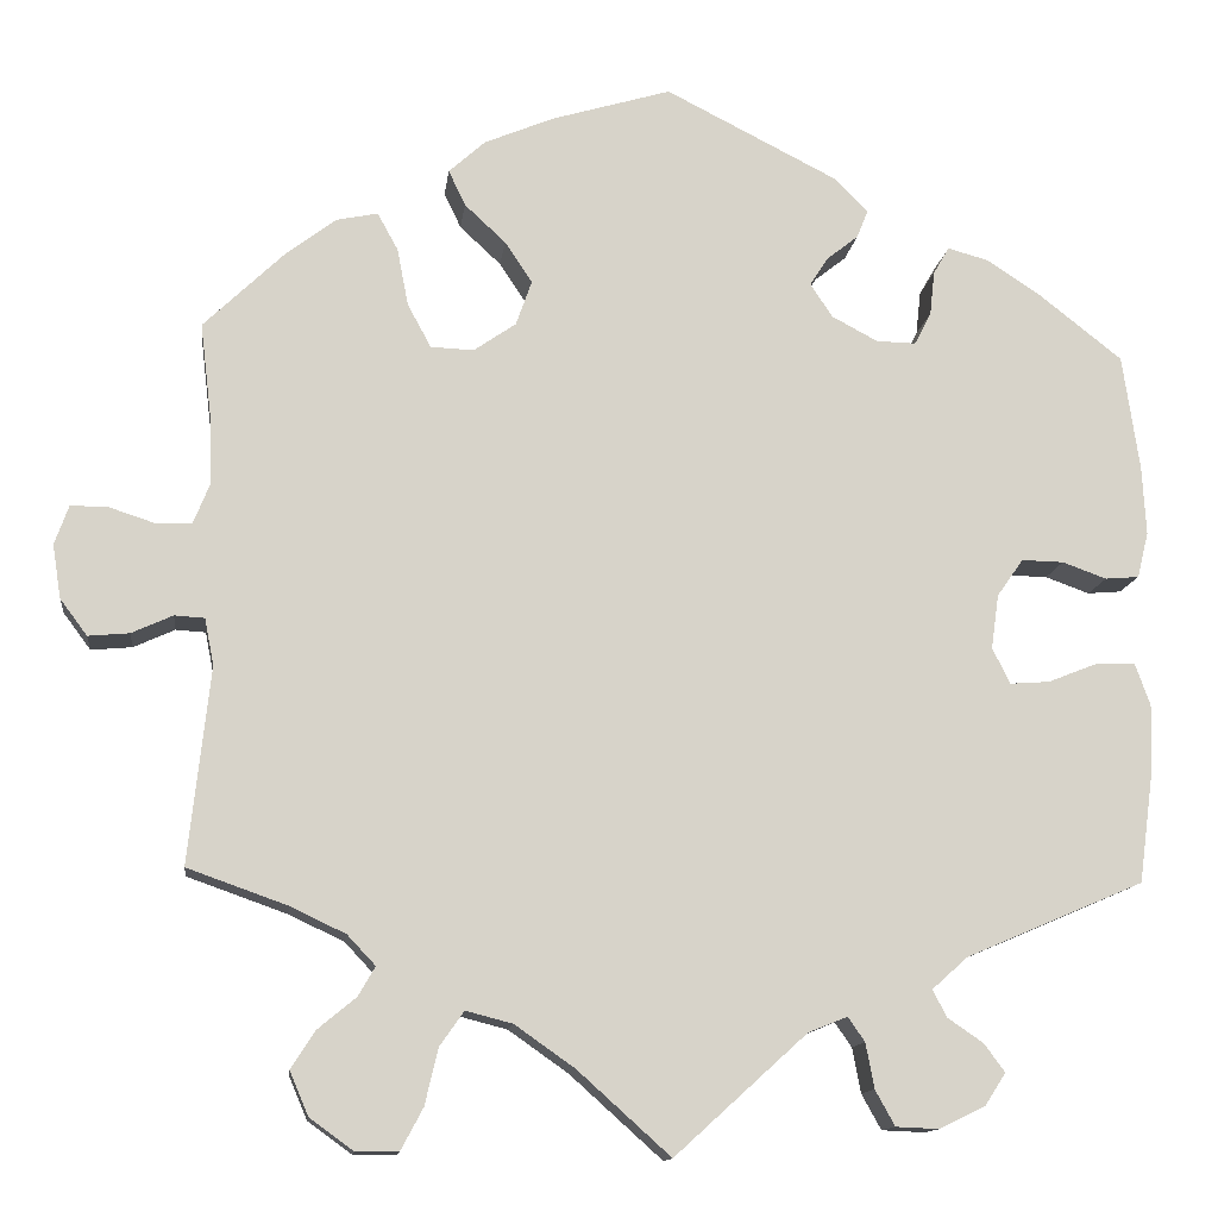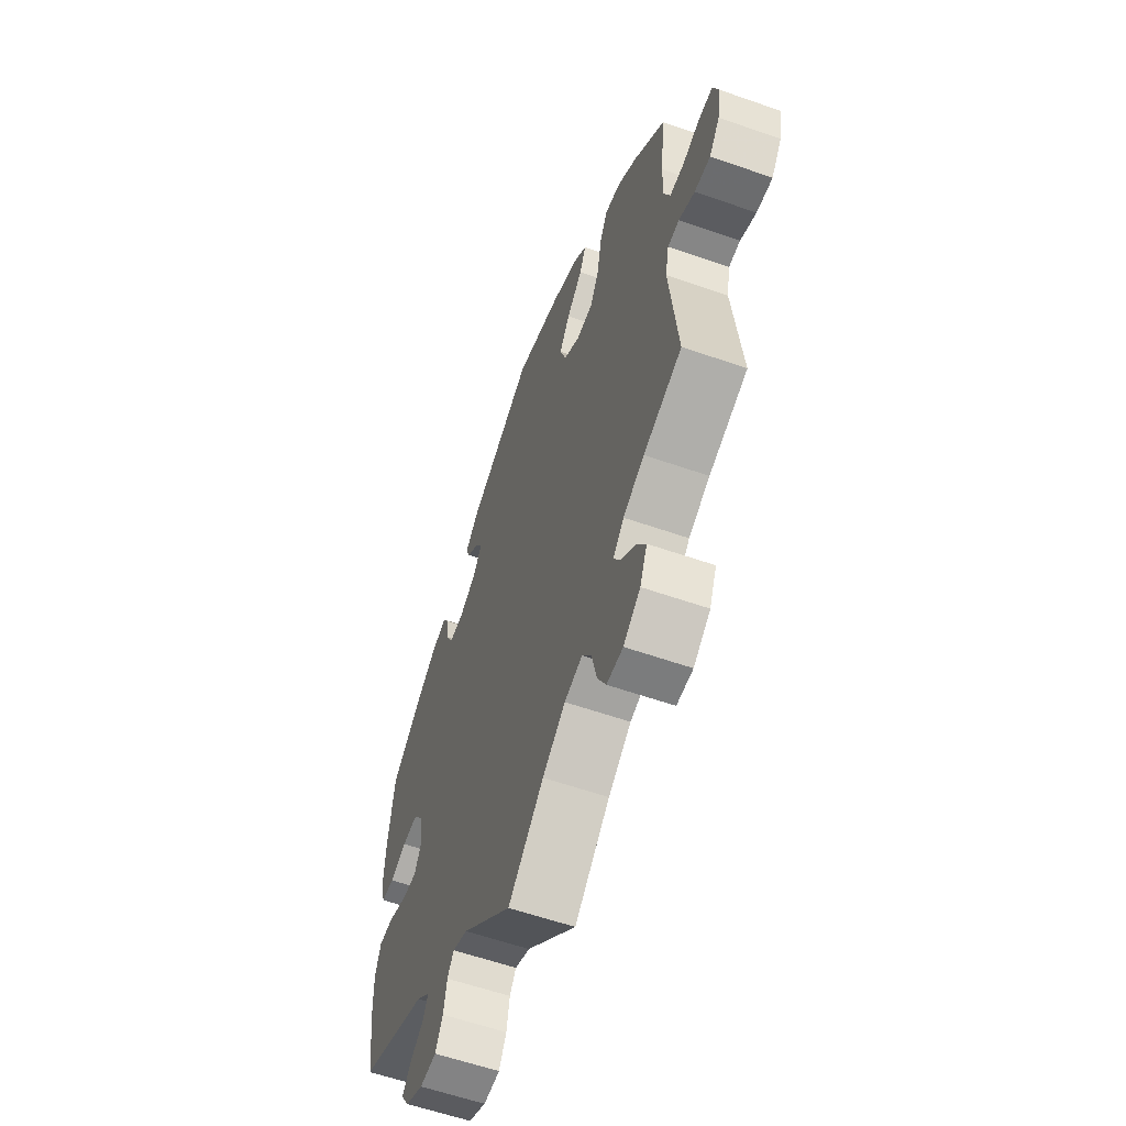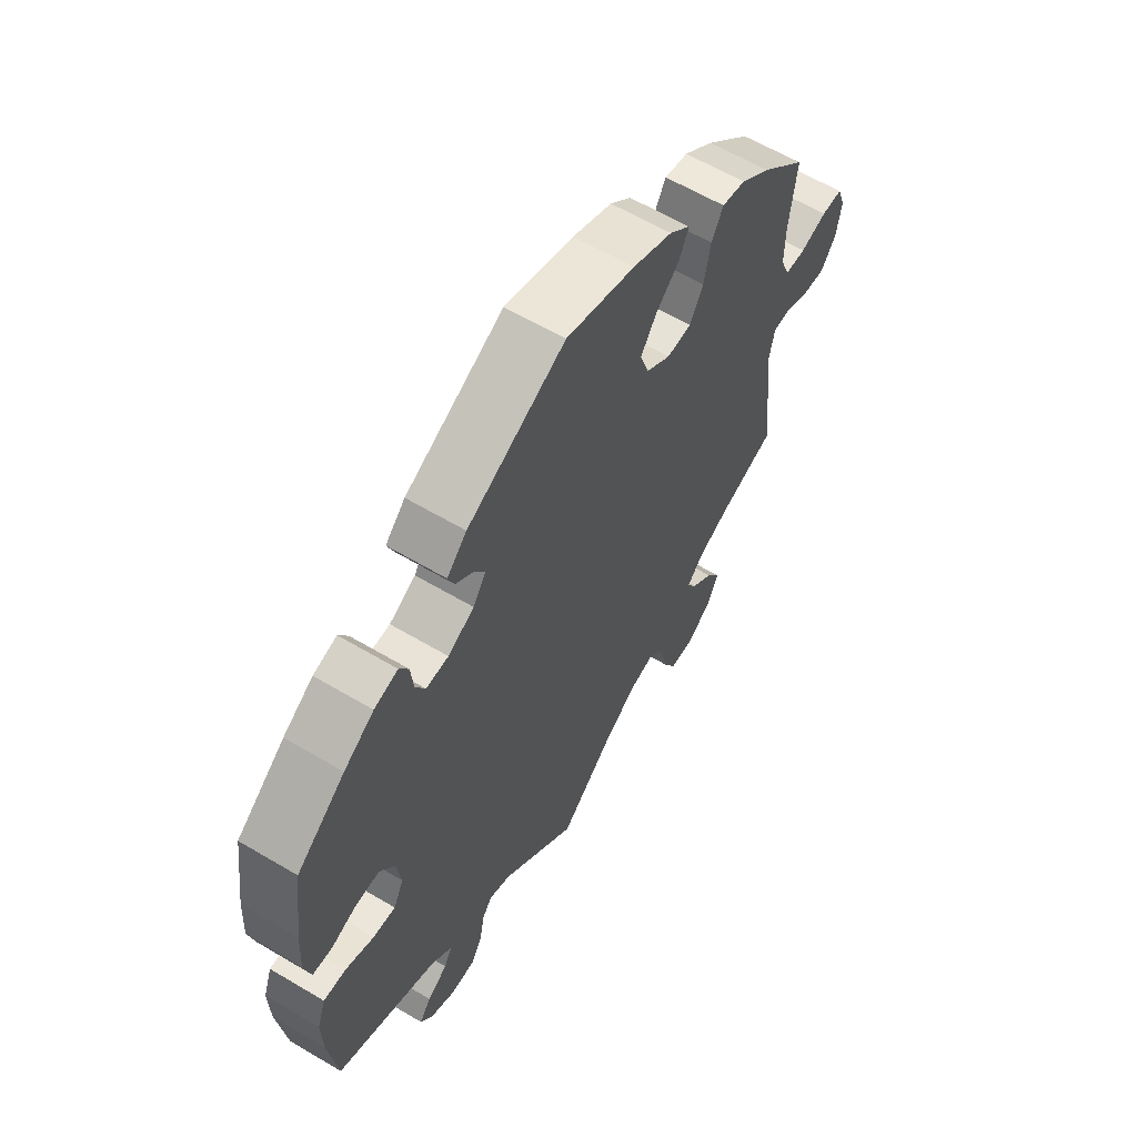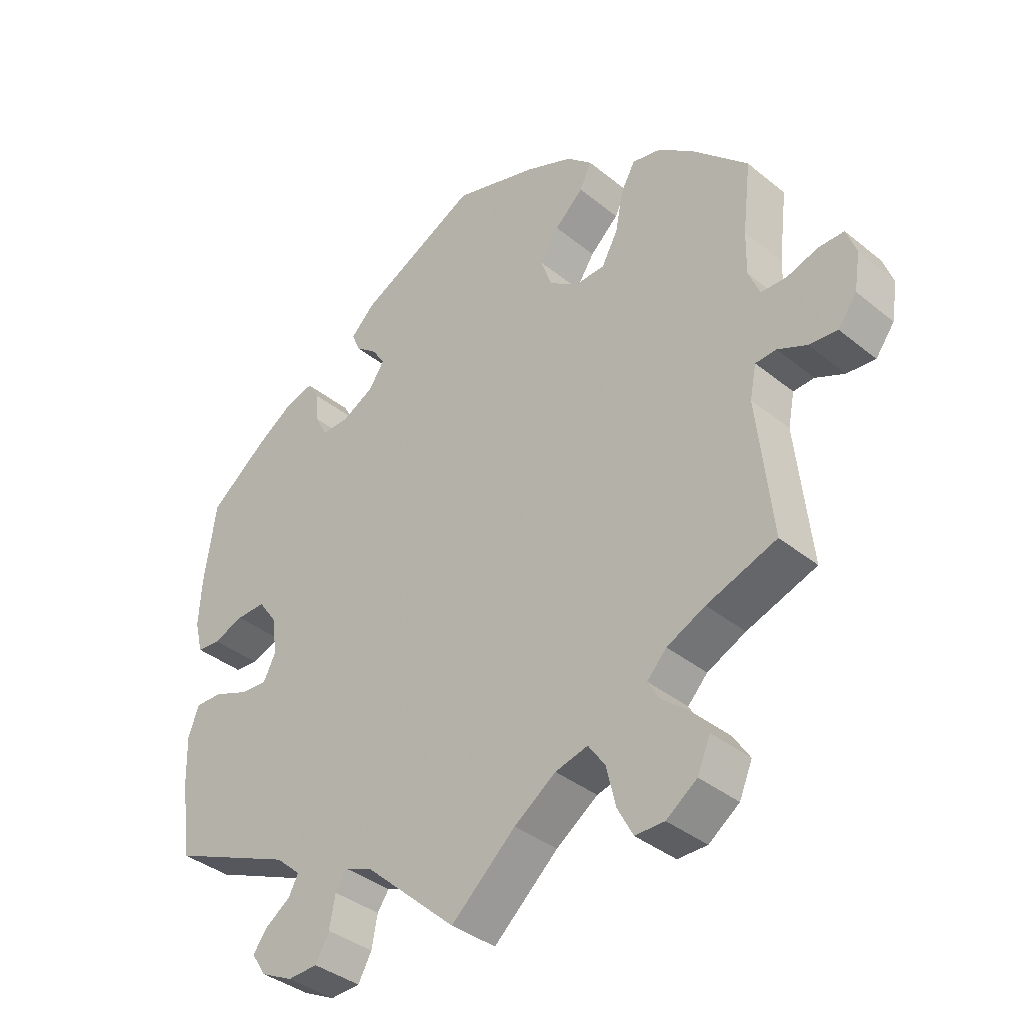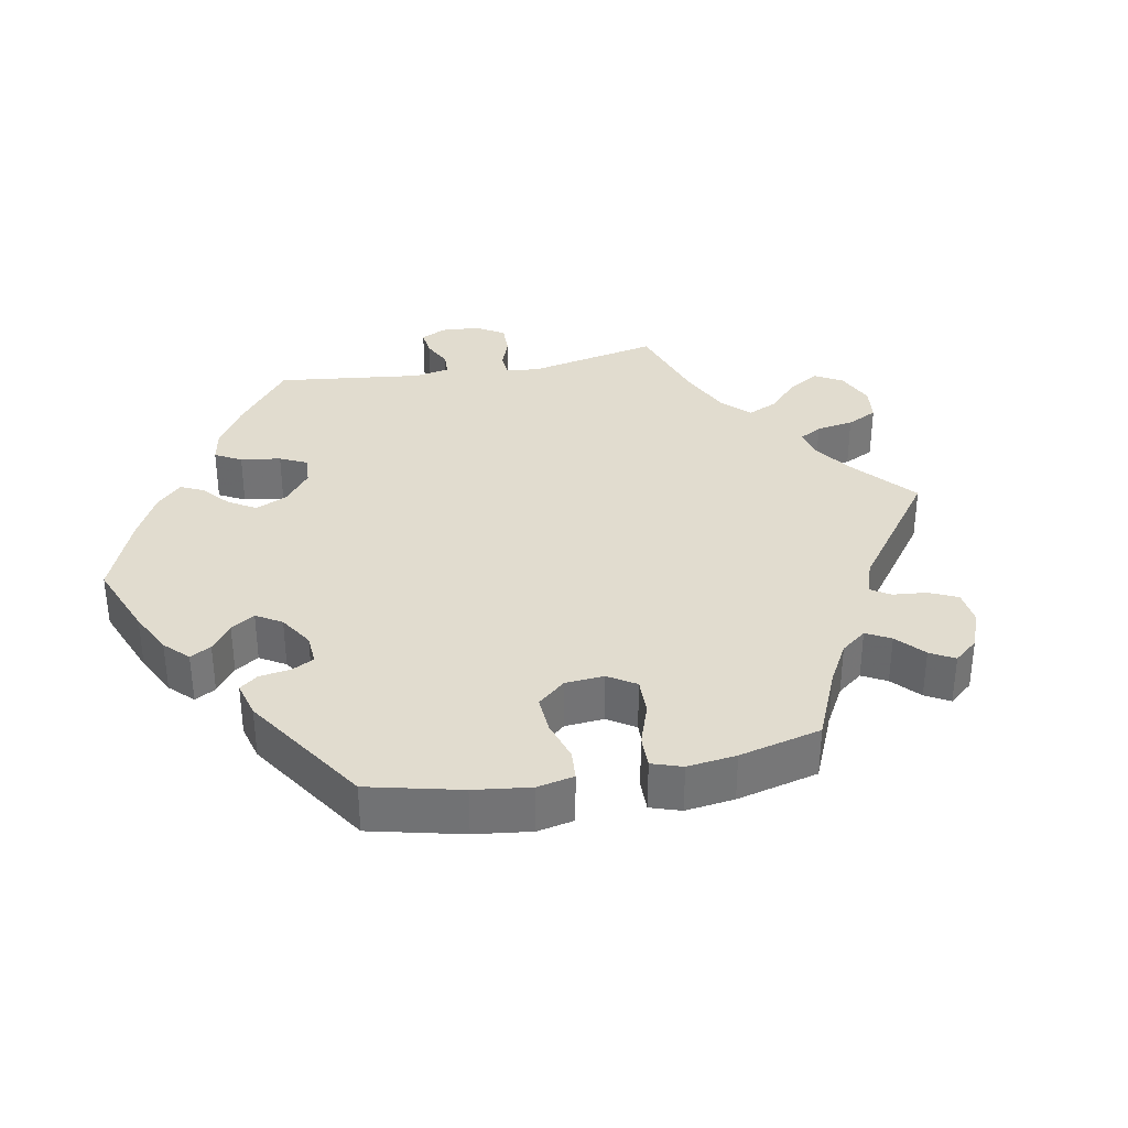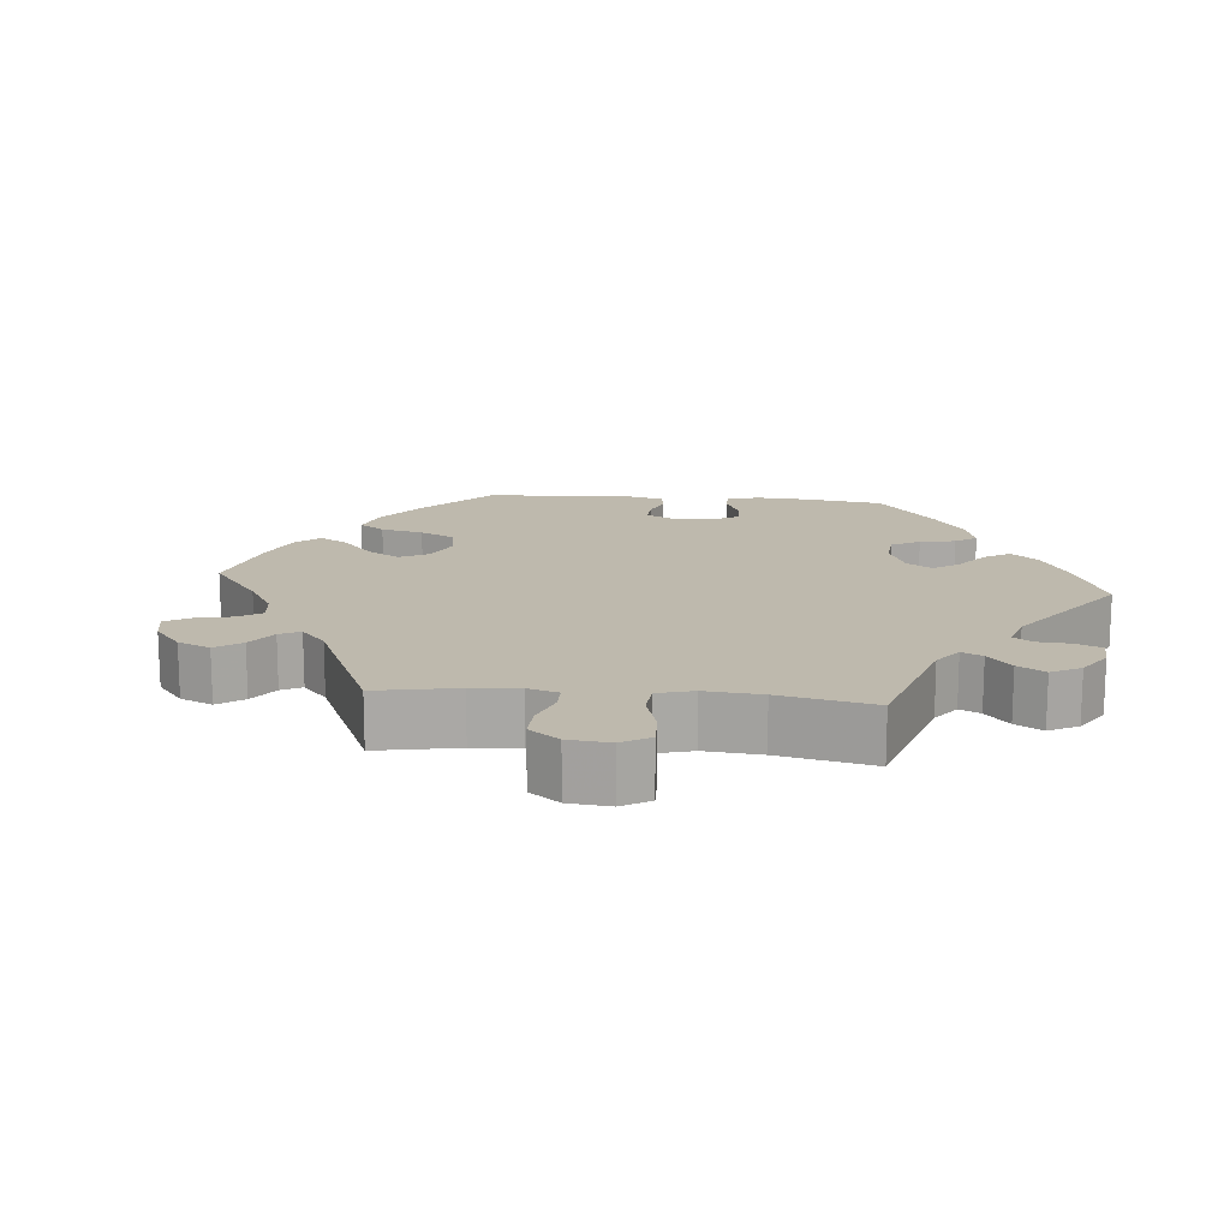
<metadata>
{"format":"obj","ext":"obj","renderer":"f3d","projection":"perspective","resolution":1024,"background":"white","views":[{"elev":-12.8,"azim":173.2,"up":"+Z"},{"elev":-58.7,"azim":70.1,"up":"+Z"},{"elev":61.0,"azim":-58.8,"up":"+Z"},{"elev":-37.5,"azim":44.0,"up":"+Z"},{"elev":34.3,"azim":19.1,"up":"+Y"},{"elev":15.3,"azim":155.4,"up":"+Y"}]}
</metadata>
<code>
v -0.141 0.07 -0.45
v -0.183 0.07 -0.433
v -0.201 0.07 -0.459
v -0.21 0.07 -0.507
v -0.231 0.07 -0.545
v -0.277 0.07 -0.547
v -0.326 0.07 -0.523
v -0.348 0.07 -0.489
v -0.326 0.07 -0.459
v -0.288 0.07 -0.433
v -0.273 0.07 -0.404
v -0.311 0.07 -0.37
v -0.501 0.07 -0.289
v -0.517 0.07 -0.169
v -0.519 0.07 -0.098
v -0.503 0.07 -0.053
v -0.461 0.07 -0.054
v -0.408 0.07 -0.075
v -0.366 0.07 -0.078
v -0.347 0.07 -0.04
v -0.355 0.07 0.018
v -0.383 0.07 0.058
v -0.428 0.07 0.057
v -0.475 0.07 0.04
v -0.511 0.07 0.043
v -0.523 0.07 0.092
v -0.519 0.07 0.165
v -0.501 0.07 0.289
v -0.411 0.07 0.36
v -0.355 0.07 0.397
v -0.311 0.07 0.409
v -0.294 0.07 0.38
v -0.289 0.07 0.333
v -0.271 0.07 0.298
v -0.229 0.07 0.299
v -0.18 0.07 0.325
v -0.156 0.07 0.361
v -0.175 0.07 0.391
v -0.209 0.07 0.418
v -0.221 0.07 0.448
v -0.184 0.07 0.485
v -0.001 0.07 0.578
v 0.127 0.07 0.54
v 0.201 0.07 0.509
v 0.24 0.07 0.474
v 0.222 0.07 0.436
v 0.178 0.07 0.395
v 0.149 0.07 0.351
v 0.166 0.07 0.303
v 0.211 0.07 0.272
v 0.257 0.07 0.274
v 0.282 0.07 0.32
v 0.294 0.07 0.382
v 0.316 0.07 0.422
v 0.36 0.07 0.413
v 0.415 0.07 0.371
v 0.5 0.07 0.289
v 0.487 0.07 0.18
v 0.486 0.07 0.114
v 0.503 0.07 0.072
v 0.542 0.07 0.071
v 0.591 0.07 0.087
v 0.63 0.07 0.087
v 0.645 0.07 0.045
v 0.636 0.07 -0.012
v 0.607 0.07 -0.051
v 0.563 0.07 -0.047
v 0.519 0.07 -0.027
v 0.487 0.07 -0.029
v 0.477 0.07 -0.079
v 0.5 0.07 -0.289
v 0.393 0.07 -0.327
v 0.334 0.07 -0.355
v 0.304 0.07 -0.387
v 0.322 0.07 -0.418
v 0.363 0.07 -0.452
v 0.389 0.07 -0.492
v 0.369 0.07 -0.539
v 0.322 0.07 -0.573
v 0.277 0.07 -0.573
v 0.253 0.07 -0.528
v 0.239 0.07 -0.468
v 0.213 0.07 -0.431
v 0.163 0.07 -0.444
v 0.099 0.07 -0.489
v 0 0.07 -0.578
v -0.141 0 -0.45
v -0.183 0 -0.433
v -0.201 0 -0.459
v -0.21 0 -0.507
v -0.231 0 -0.545
v -0.277 0 -0.547
v -0.326 0 -0.523
v -0.348 0 -0.489
v -0.326 0 -0.459
v -0.288 0 -0.433
v -0.273 0 -0.404
v -0.311 0 -0.37
v -0.501 0 -0.289
v -0.517 0 -0.169
v -0.519 0 -0.098
v -0.503 0 -0.053
v -0.461 0 -0.054
v -0.408 0 -0.075
v -0.366 0 -0.078
v -0.347 0 -0.04
v -0.355 0 0.018
v -0.383 0 0.058
v -0.428 0 0.057
v -0.475 0 0.04
v -0.511 0 0.043
v -0.523 0 0.092
v -0.519 0 0.165
v -0.501 0 0.289
v -0.411 0 0.36
v -0.355 0 0.397
v -0.311 0 0.409
v -0.294 0 0.38
v -0.289 0 0.333
v -0.271 0 0.298
v -0.229 0 0.299
v -0.18 0 0.325
v -0.156 0 0.361
v -0.175 0 0.391
v -0.209 0 0.418
v -0.221 0 0.448
v -0.184 0 0.485
v -0.001 0 0.578
v 0.127 0 0.54
v 0.201 0 0.509
v 0.24 0 0.474
v 0.222 0 0.436
v 0.178 0 0.395
v 0.149 0 0.351
v 0.166 0 0.303
v 0.211 0 0.272
v 0.257 0 0.274
v 0.282 0 0.32
v 0.294 0 0.382
v 0.316 0 0.422
v 0.36 0 0.413
v 0.415 0 0.371
v 0.5 0 0.289
v 0.487 0 0.18
v 0.486 0 0.114
v 0.503 0 0.072
v 0.542 0 0.071
v 0.591 0 0.087
v 0.63 0 0.087
v 0.645 0 0.045
v 0.636 0 -0.012
v 0.607 0 -0.051
v 0.563 0 -0.047
v 0.519 0 -0.027
v 0.487 0 -0.029
v 0.477 0 -0.079
v 0.5 0 -0.289
v 0.393 0 -0.327
v 0.334 0 -0.355
v 0.304 0 -0.387
v 0.322 0 -0.418
v 0.363 0 -0.452
v 0.389 0 -0.492
v 0.369 0 -0.539
v 0.322 0 -0.573
v 0.277 0 -0.573
v 0.253 0 -0.528
v 0.239 0 -0.468
v 0.213 0 -0.431
v 0.163 0 -0.444
v 0.099 0 -0.489
v 0 0 -0.578
f 85 86 1
f 84 85 1 2
f 83 84 2
f 79 80 81 82
f 79 82 83
f 78 79 83
f 75 76 77 78
f 74 75 78 83
f 73 74 83 2
f 70 71 72
f 69 70 72 73
f 65 66 67 68
f 65 68 69
f 64 65 69
f 61 62 63 64
f 60 61 64 69
f 59 60 69 73
f 55 56 57 58
f 52 53 54 55
f 51 52 55 58
f 50 51 58 59
f 44 45 46 47
f 44 47 48
f 43 44 48
f 42 43 48
f 41 42 48 49
f 38 39 40 41
f 37 38 41 49
f 30 31 32 33
f 30 33 34
f 29 30 34
f 28 29 34
f 27 28 34 35
f 23 24 25 26
f 22 23 26 27
f 15 16 17 18
f 15 18 19
f 12 13 14 15
f 11 12 15 19
f 7 8 9 10
f 7 10 11
f 6 7 11
f 3 4 5 6
f 2 3 6 11
f 50 59 73 2
f 36 37 49 50
f 35 36 50 2
f 22 27 35
f 21 22 35
f 20 21 35 2
f 2 11 19 20
f 87 172 171
f 88 87 171 170
f 88 170 169
f 168 167 166 165
f 169 168 165
f 169 165 164
f 164 163 162 161
f 169 164 161 160
f 88 169 160 159
f 158 157 156
f 159 158 156 155
f 154 153 152 151
f 155 154 151
f 155 151 150
f 150 149 148 147
f 155 150 147 146
f 159 155 146 145
f 144 143 142 141
f 141 140 139 138
f 144 141 138 137
f 145 144 137 136
f 133 132 131 130
f 134 133 130
f 134 130 129
f 134 129 128
f 135 134 128 127
f 127 126 125 124
f 135 127 124 123
f 119 118 117 116
f 120 119 116
f 120 116 115
f 120 115 114
f 121 120 114 113
f 112 111 110 109
f 113 112 109 108
f 104 103 102 101
f 105 104 101
f 101 100 99 98
f 105 101 98 97
f 96 95 94 93
f 97 96 93
f 97 93 92
f 92 91 90 89
f 97 92 89 88
f 88 159 145 136
f 136 135 123 122
f 88 136 122 121
f 121 113 108
f 121 108 107
f 88 121 107 106
f 106 105 97 88
f 1 87 88 2
f 2 88 89 3
f 3 89 90 4
f 4 90 91 5
f 5 91 92 6
f 6 92 93 7
f 7 93 94 8
f 8 94 95 9
f 9 95 96 10
f 10 96 97 11
f 11 97 98 12
f 12 98 99 13
f 13 99 100 14
f 14 100 101 15
f 15 101 102 16
f 16 102 103 17
f 17 103 104 18
f 18 104 105 19
f 19 105 106 20
f 20 106 107 21
f 21 107 108 22
f 22 108 109 23
f 23 109 110 24
f 24 110 111 25
f 25 111 112 26
f 26 112 113 27
f 27 113 114 28
f 28 114 115 29
f 29 115 116 30
f 30 116 117 31
f 31 117 118 32
f 32 118 119 33
f 33 119 120 34
f 34 120 121 35
f 35 121 122 36
f 36 122 123 37
f 37 123 124 38
f 38 124 125 39
f 39 125 126 40
f 40 126 127 41
f 41 127 128 42
f 42 128 129 43
f 43 129 130 44
f 44 130 131 45
f 45 131 132 46
f 46 132 133 47
f 47 133 134 48
f 48 134 135 49
f 49 135 136 50
f 50 136 137 51
f 51 137 138 52
f 52 138 139 53
f 53 139 140 54
f 54 140 141 55
f 55 141 142 56
f 56 142 143 57
f 57 143 144 58
f 58 144 145 59
f 59 145 146 60
f 60 146 147 61
f 61 147 148 62
f 62 148 149 63
f 63 149 150 64
f 64 150 151 65
f 65 151 152 66
f 66 152 153 67
f 67 153 154 68
f 68 154 155 69
f 69 155 156 70
f 70 156 157 71
f 71 157 158 72
f 72 158 159 73
f 73 159 160 74
f 74 160 161 75
f 75 161 162 76
f 76 162 163 77
f 77 163 164 78
f 78 164 165 79
f 79 165 166 80
f 80 166 167 81
f 81 167 168 82
f 82 168 169 83
f 83 169 170 84
f 84 170 171 85
f 85 171 172 86
f 86 172 87 1

</code>
